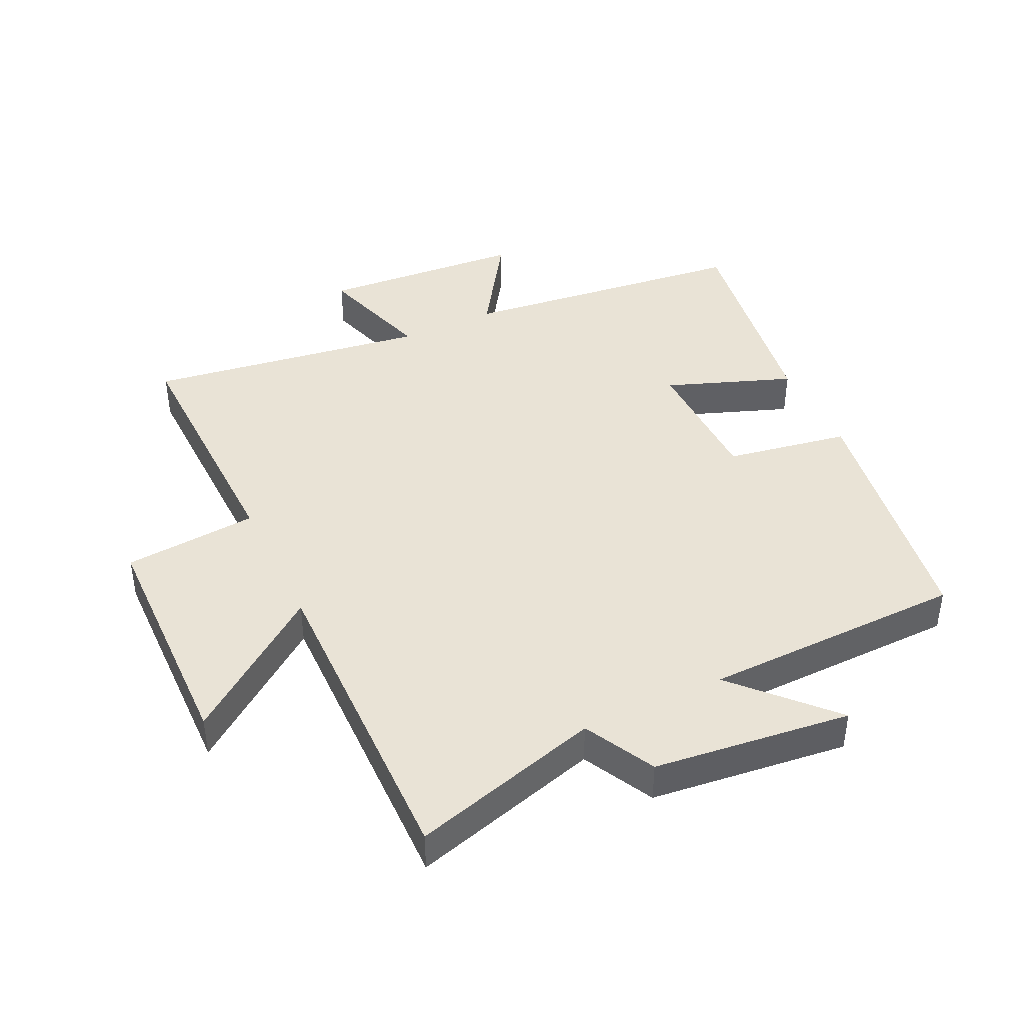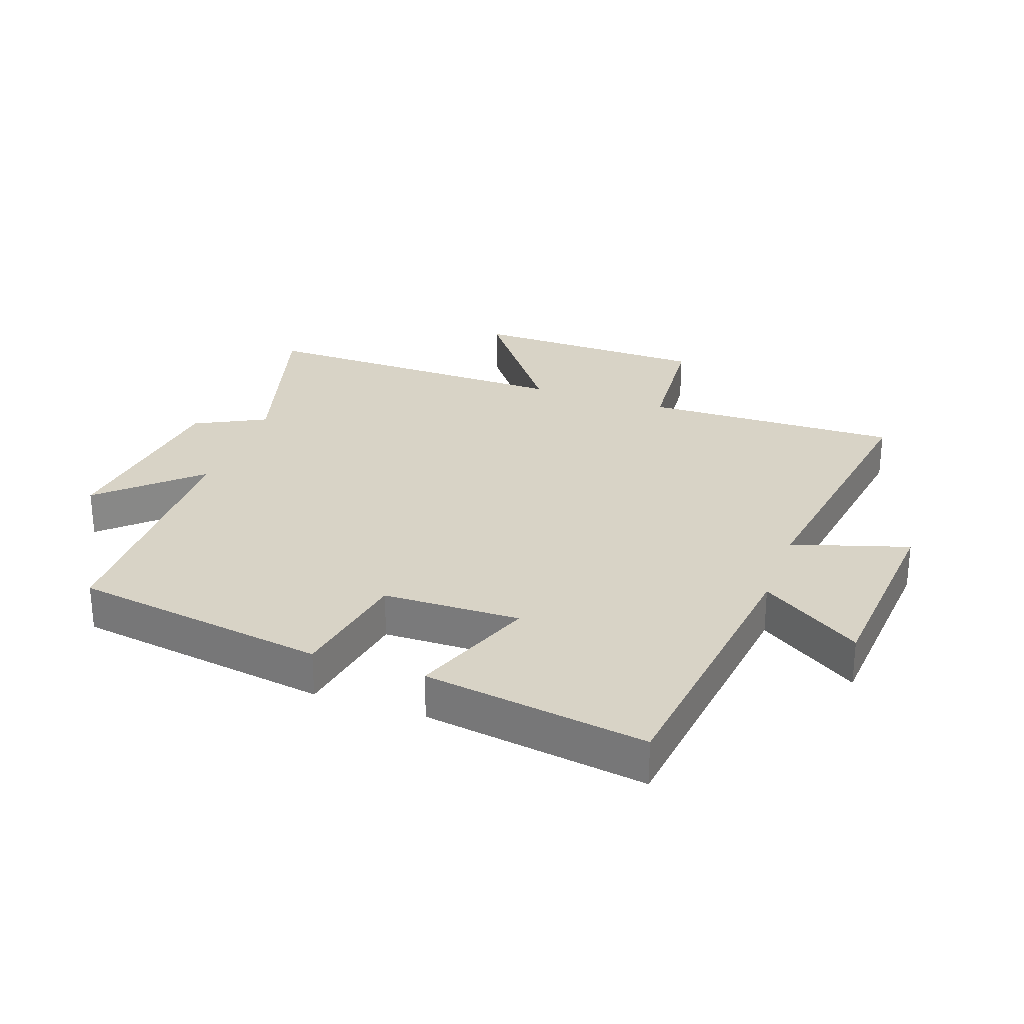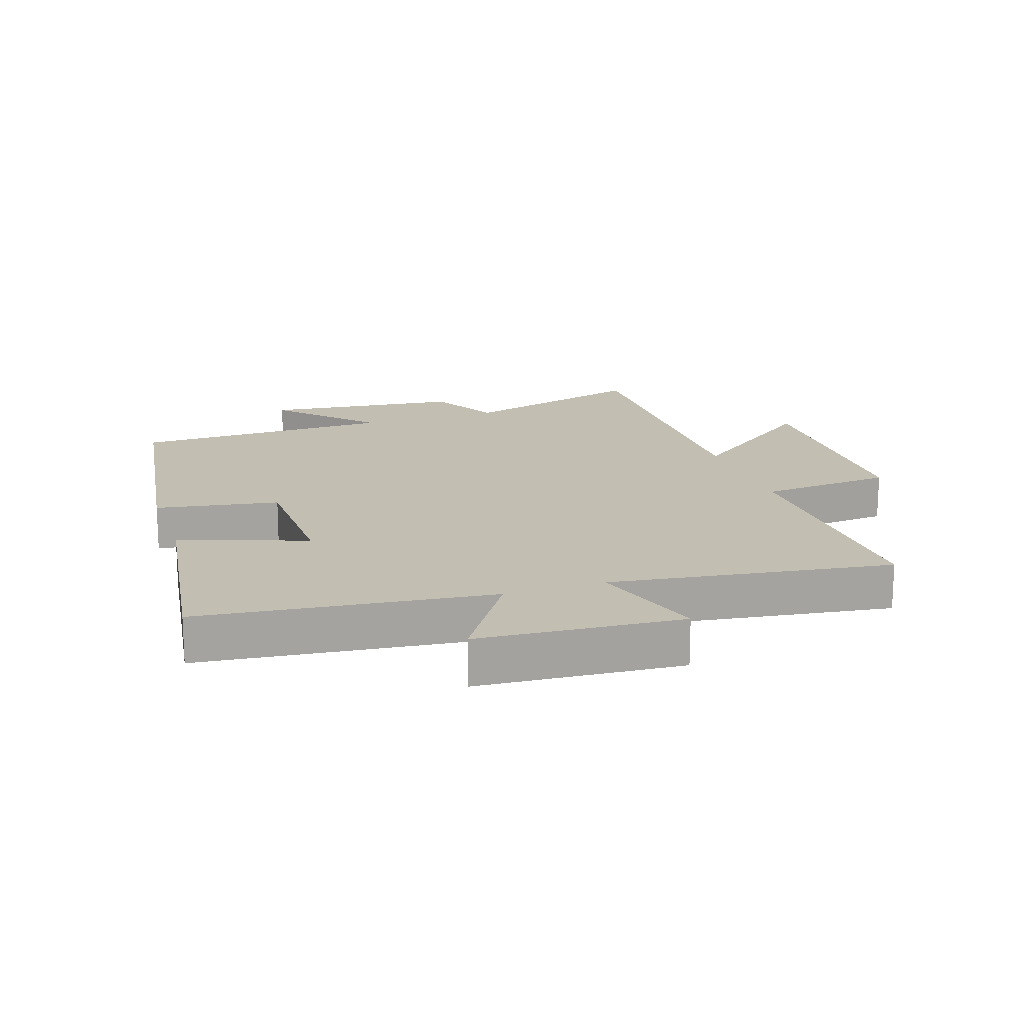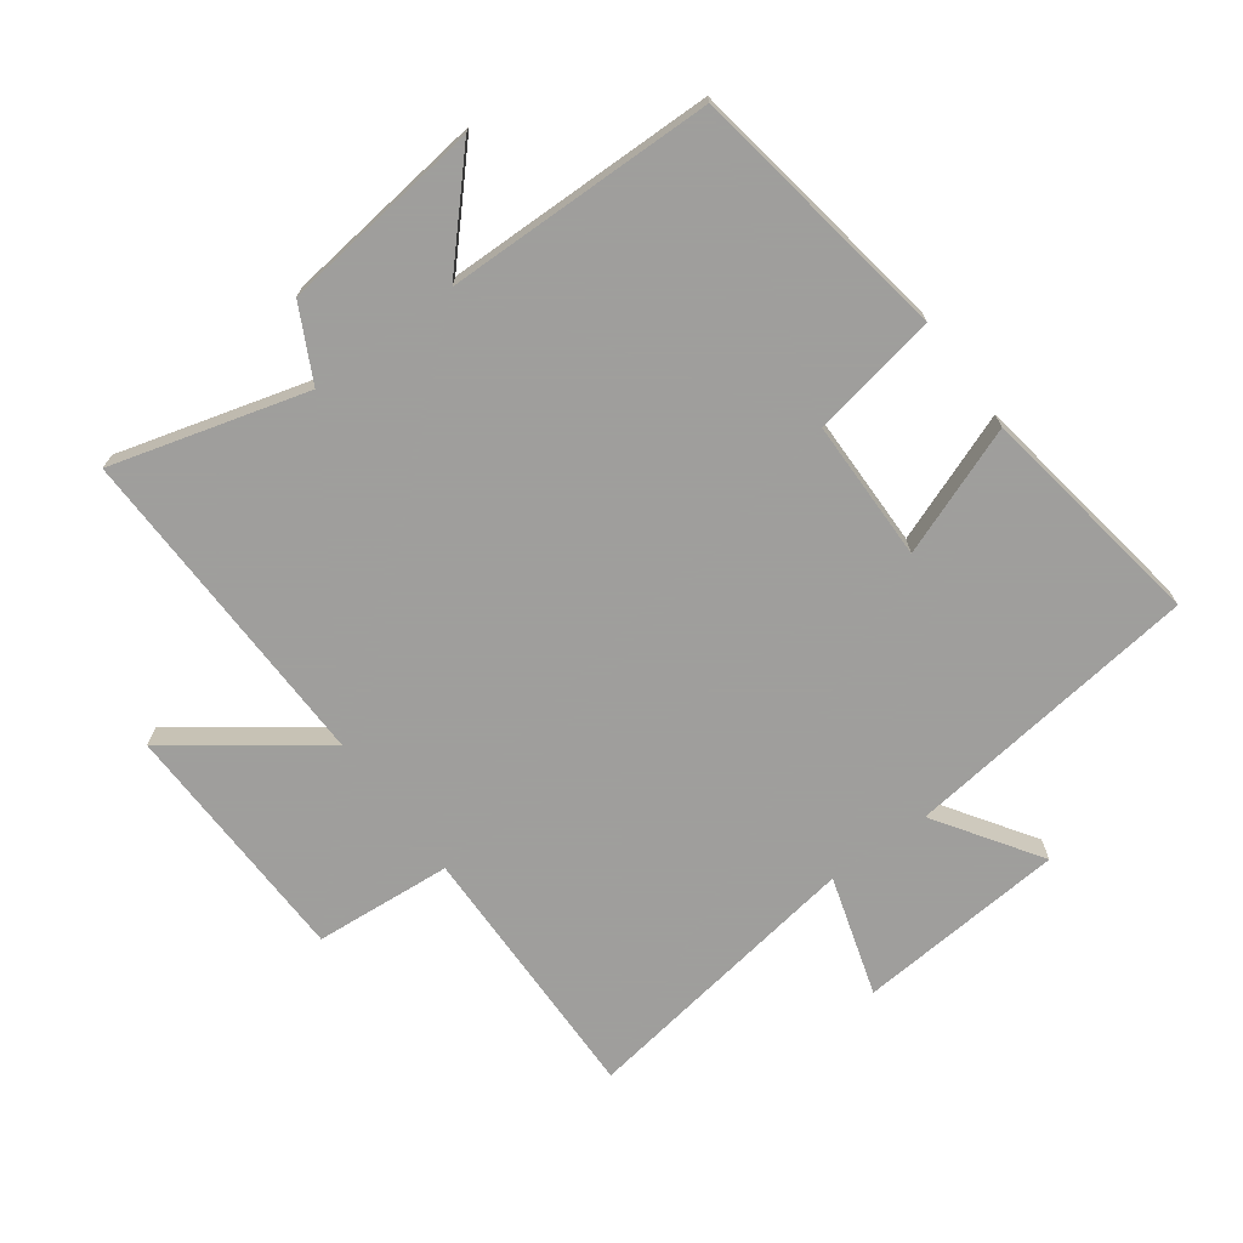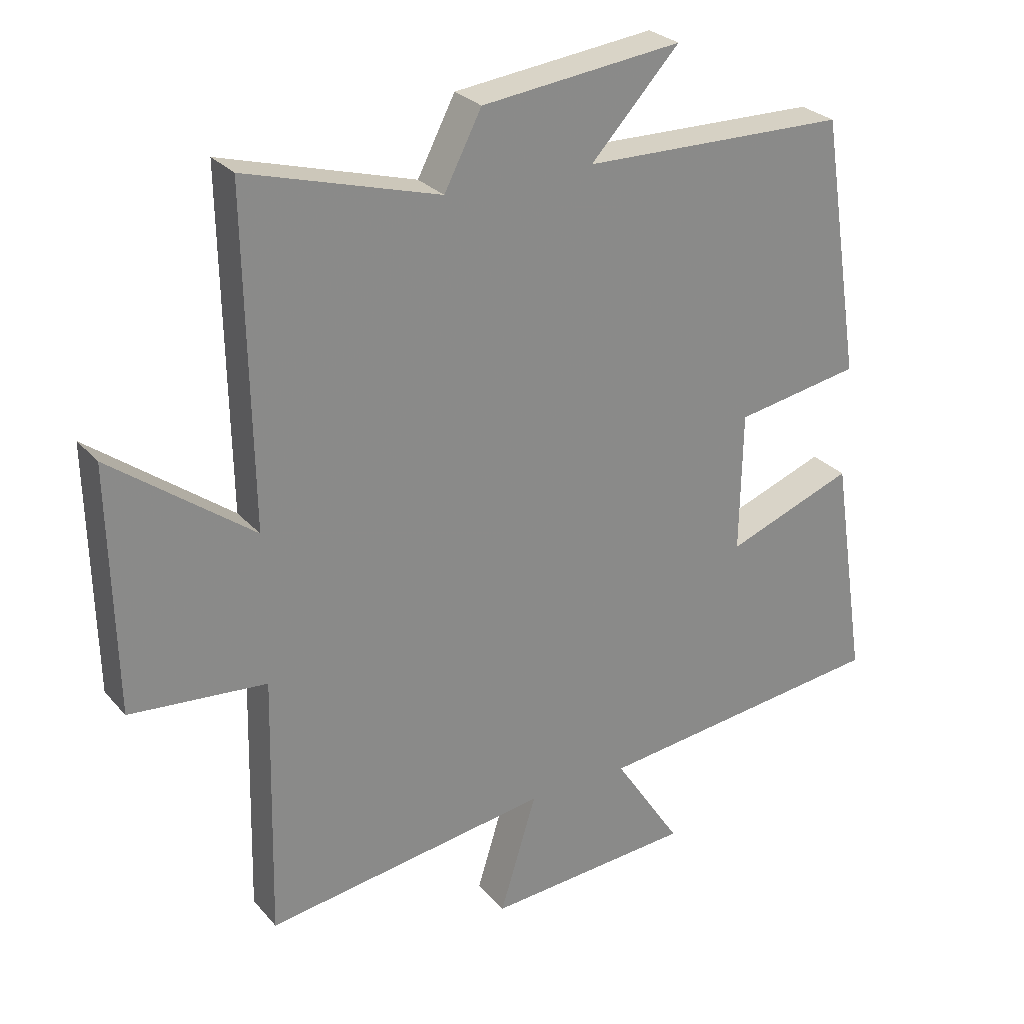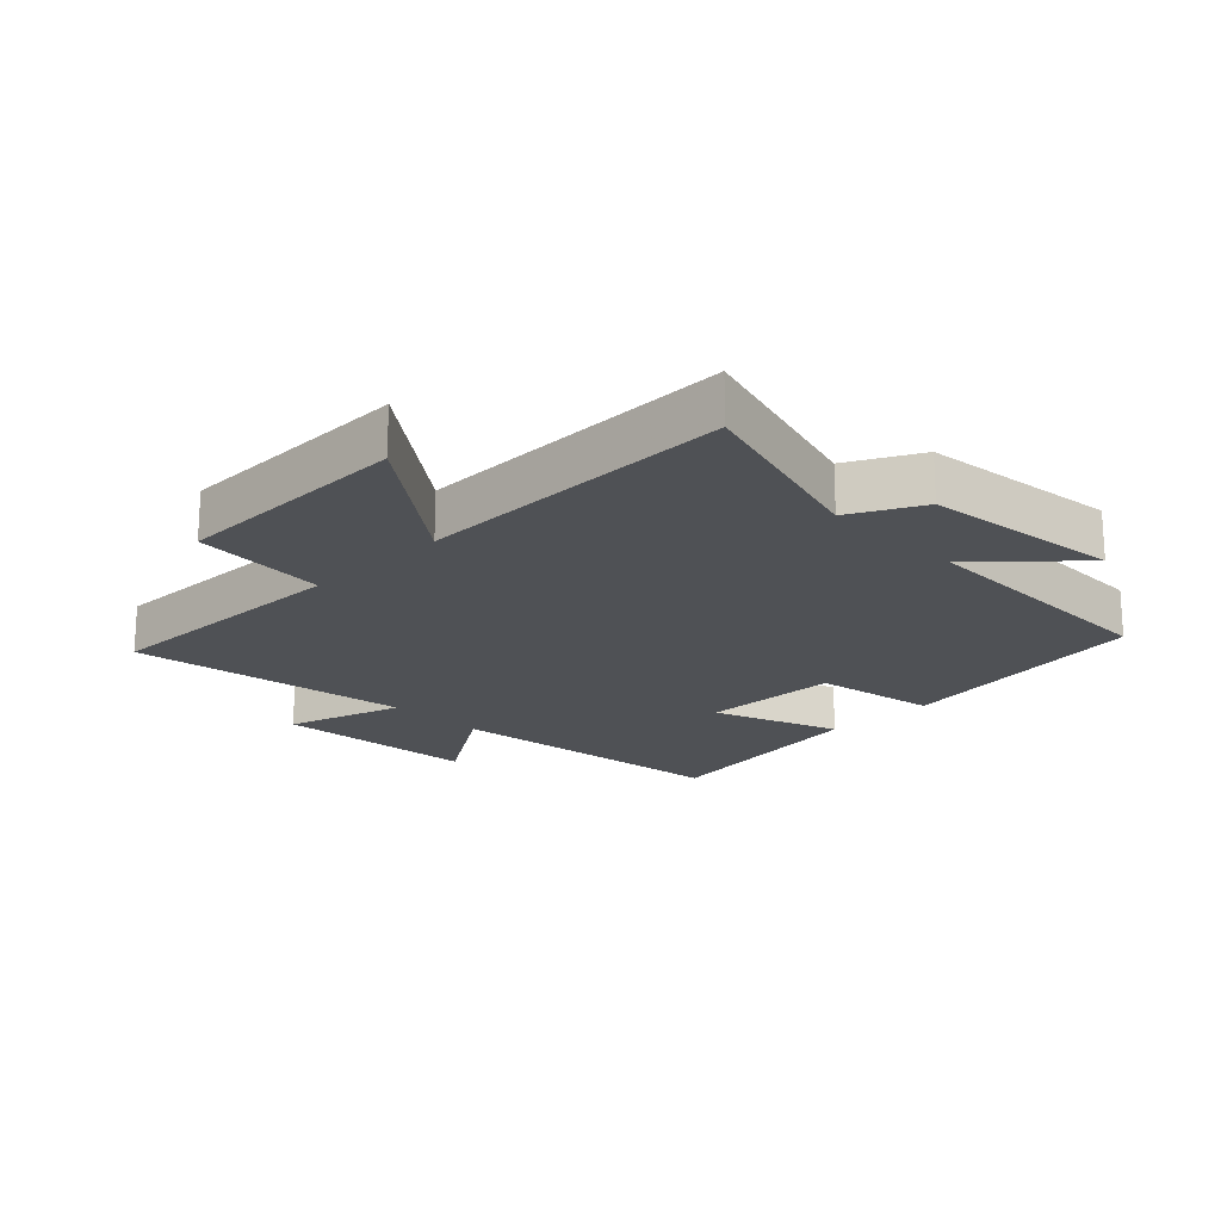
<metadata>
{"format":"obj","ext":"obj","renderer":"f3d","projection":"perspective","resolution":1024,"background":"white","views":[{"elev":42.1,"azim":-25.5,"up":"+Y"},{"elev":27.8,"azim":109.6,"up":"+Y"},{"elev":17.3,"azim":161.2,"up":"+Y"},{"elev":-71.1,"azim":36.6,"up":"+Y"},{"elev":27.2,"azim":-31.6,"up":"+Z"},{"elev":-19.5,"azim":-45.4,"up":"+Y"}]}
</metadata>
<code>
v -0.509 0.07 -0.565
v -0.5 0.07 -0.157
v -0.712 0.07 -0.139
v -0.72 0.07 0.241
v -0.5 0.07 0.077
v -0.509 0.07 0.586
v -0.209 0.07 0.5
v -0.151 0.07 0.612
v 0.161 0.07 0.648
v 0.023 0.07 0.5
v 0.437 0.07 0.492
v 0.5 0.07 0.086
v 0.305 0.07 0.052
v 0.301 0.07 -0.166
v 0.5 0.07 -0.092
v 0.554 0.07 -0.446
v 0.095 0.07 -0.5
v 0.2 0.07 -0.66
v -0.122 0.07 -0.684
v -0.065 0.07 -0.5
v -0.509 0 -0.565
v -0.5 0 -0.157
v -0.712 0 -0.139
v -0.72 0 0.241
v -0.5 0 0.077
v -0.509 0 0.586
v -0.209 0 0.5
v -0.151 0 0.612
v 0.161 0 0.648
v 0.023 0 0.5
v 0.437 0 0.492
v 0.5 0 0.086
v 0.305 0 0.052
v 0.301 0 -0.166
v 0.5 0 -0.092
v 0.554 0 -0.446
v 0.095 0 -0.5
v 0.2 0 -0.66
v -0.122 0 -0.684
v -0.065 0 -0.5
f 17 18 19 20
f 15 16 17 20
f 14 15 20 1
f 13 14 1 2
f 10 11 12 13
f 10 13 2 3
f 7 8 9 10
f 5 6 7
f 5 7 10
f 3 4 5
f 3 5 10
f 40 39 38 37
f 40 37 36 35
f 21 40 35 34
f 22 21 34 33
f 33 32 31 30
f 23 22 33 30
f 30 29 28 27
f 27 26 25
f 30 27 25
f 25 24 23
f 30 25 23
f 1 21 22 2
f 2 22 23 3
f 3 23 24 4
f 4 24 25 5
f 5 25 26 6
f 6 26 27 7
f 7 27 28 8
f 8 28 29 9
f 9 29 30 10
f 10 30 31 11
f 11 31 32 12
f 12 32 33 13
f 13 33 34 14
f 14 34 35 15
f 15 35 36 16
f 16 36 37 17
f 17 37 38 18
f 18 38 39 19
f 19 39 40 20
f 20 40 21 1

</code>
